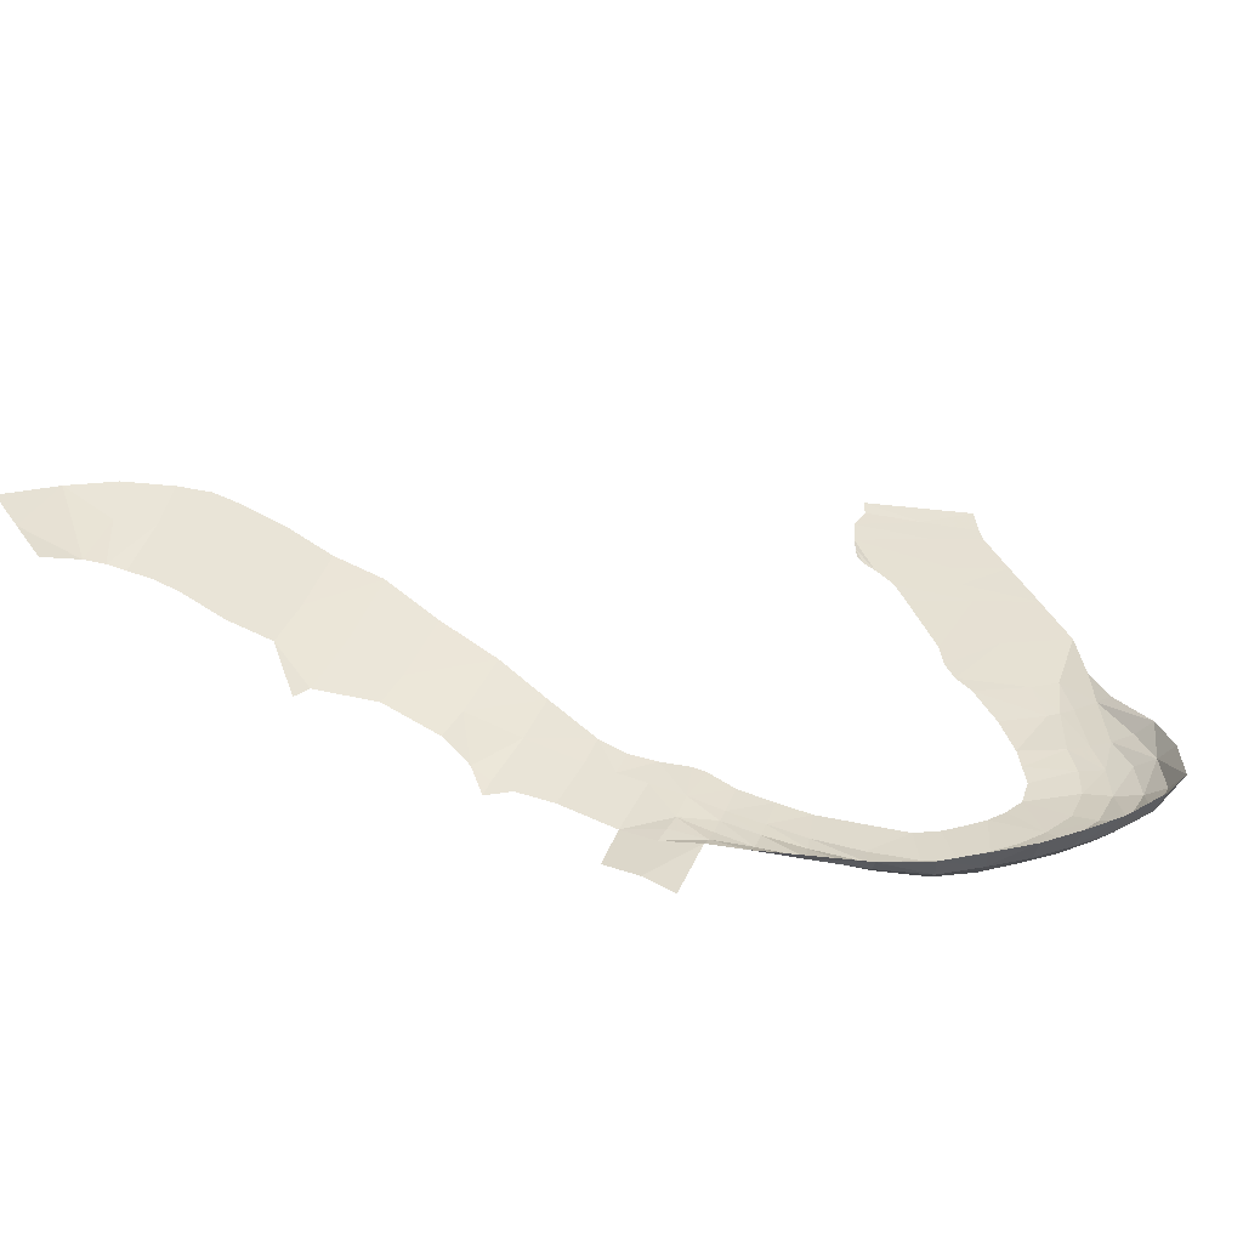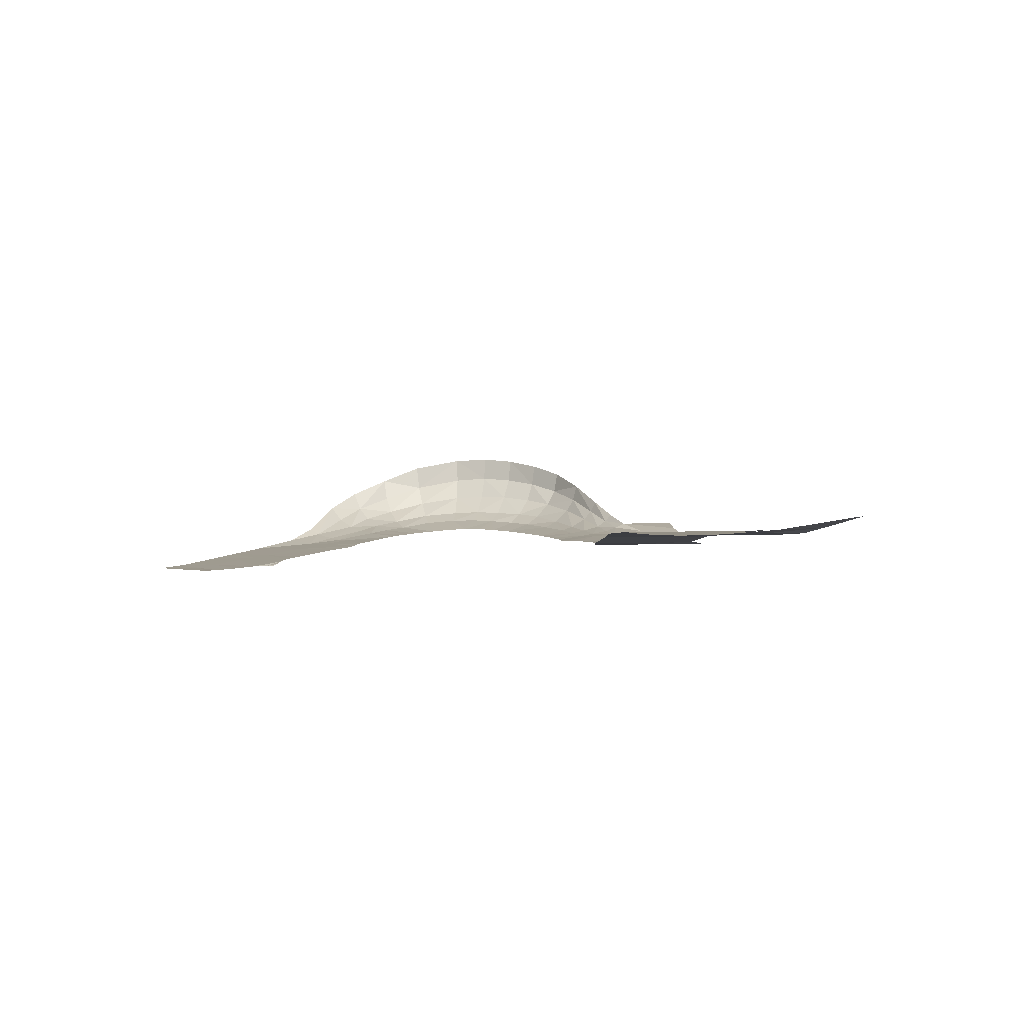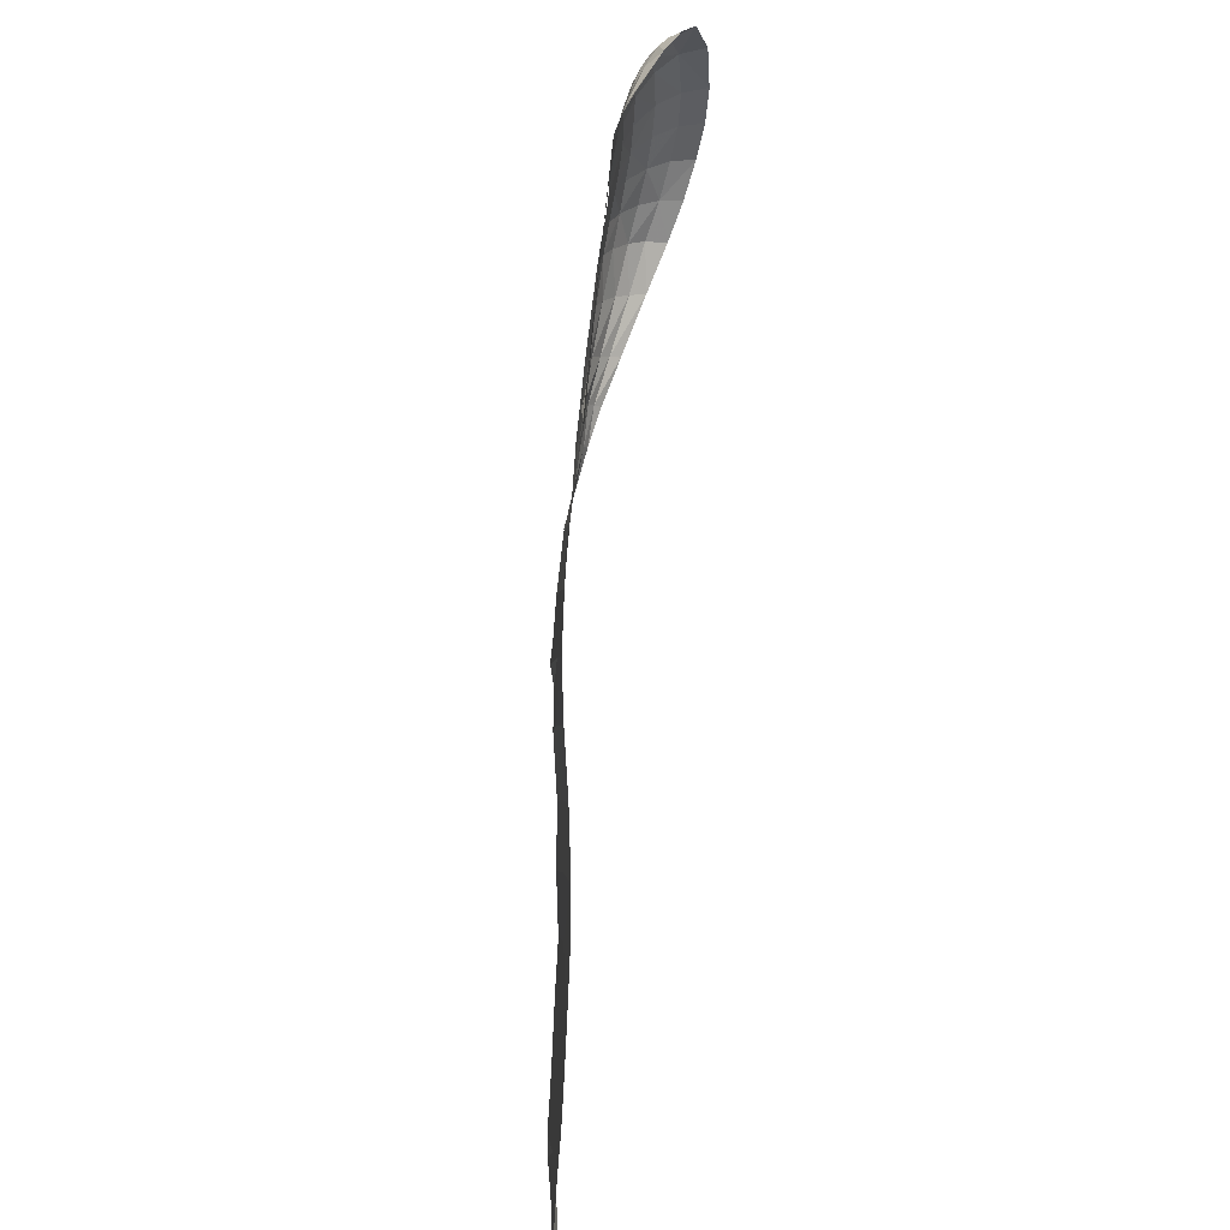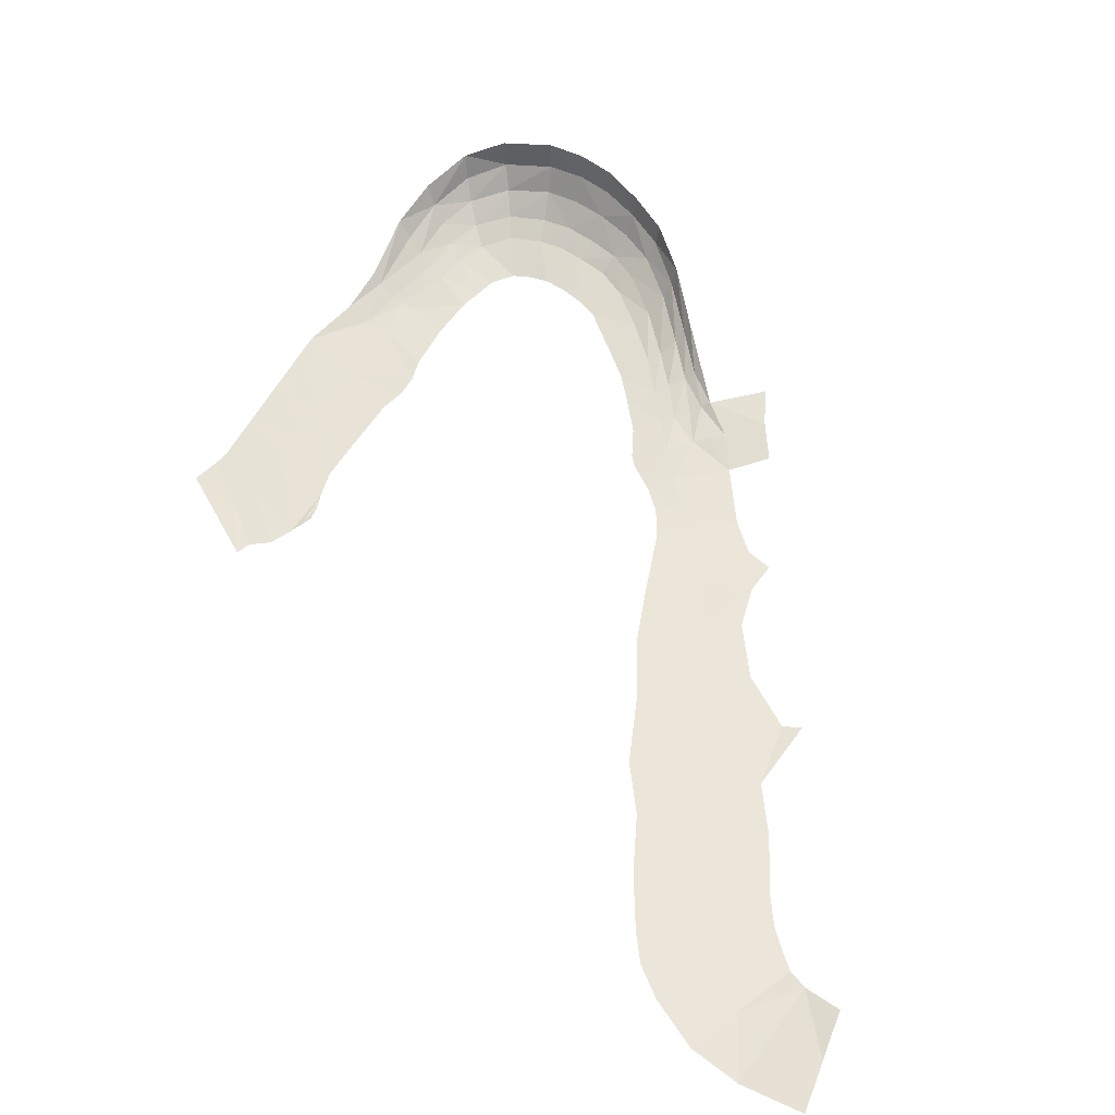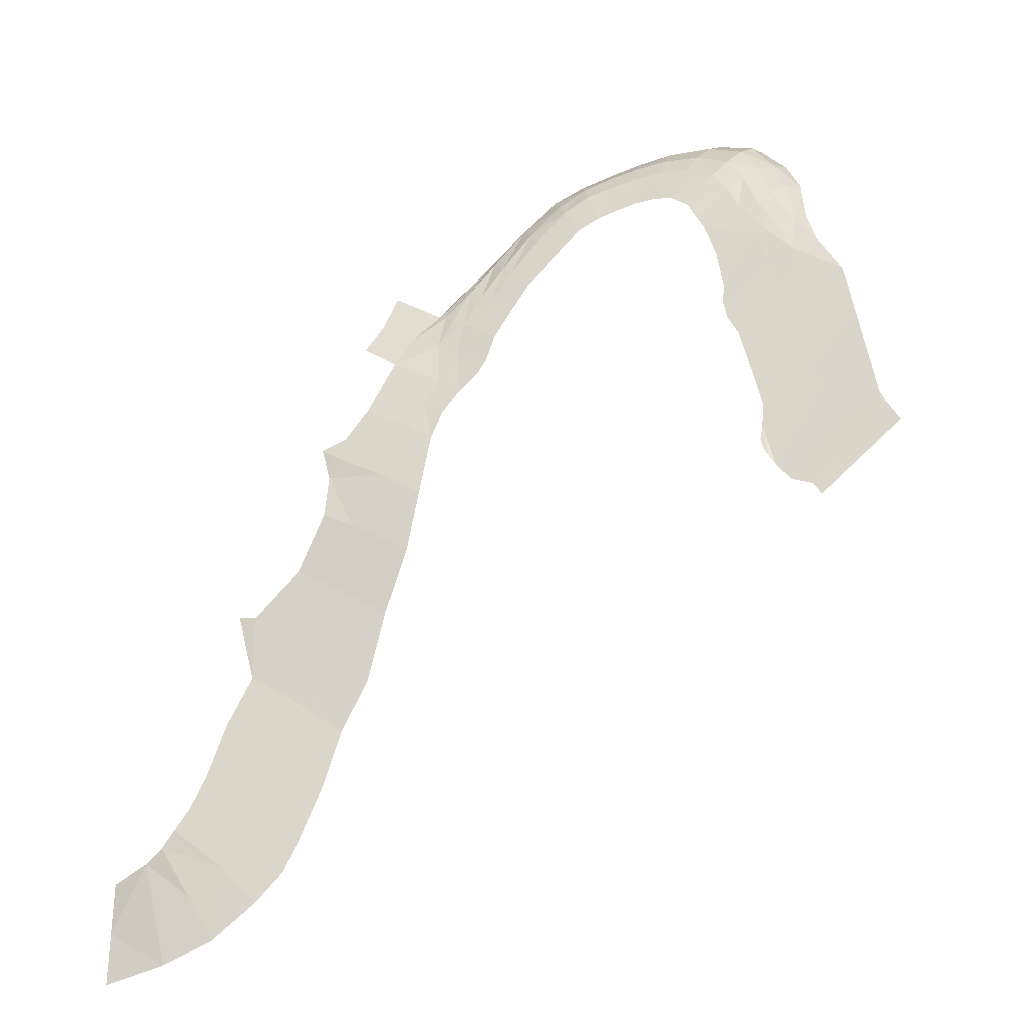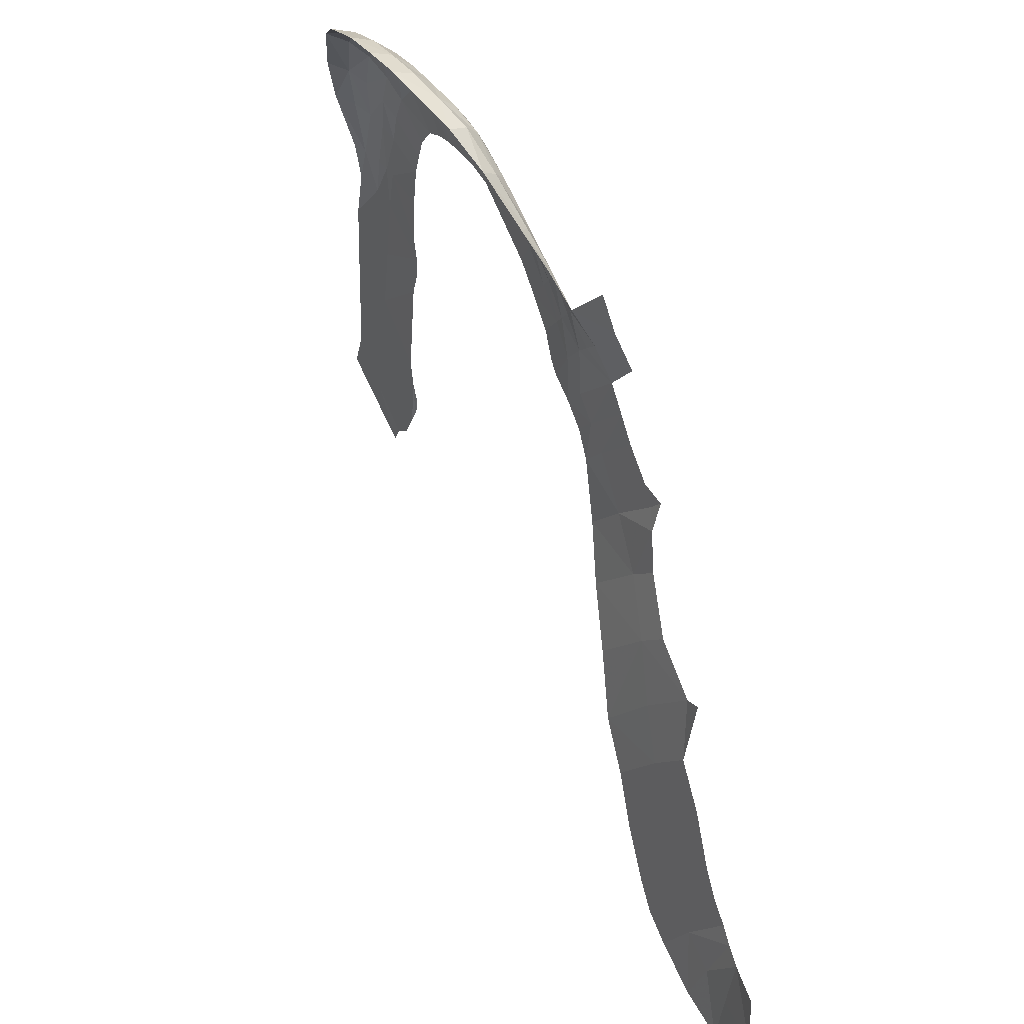
<metadata>
{"format":"obj","ext":"obj","renderer":"f3d","projection":"perspective","resolution":1024,"background":"white","views":[{"elev":43.5,"azim":-32.3,"up":"+Y"},{"elev":0.5,"azim":-166.5,"up":"+Y"},{"elev":-37.1,"azim":82.8,"up":"+Z"},{"elev":56.6,"azim":-159.0,"up":"+Y"},{"elev":-31.3,"azim":16.5,"up":"+Z"},{"elev":29.2,"azim":-124.9,"up":"+Z"}]}
</metadata>
<code>
v 354.7 -18.83 91.75 1
v 345.7 -18.83 83.93 1
v 343 -18.53 88.05 1
v 351.8 -18.32 97.3 1
v 334.9 -18.74 79.11 1
v 330.3 -18.33 81.21 1
v 204 -8.918 71.95 1
v 203.7 -8.277 56.65 1
v 199.7 -8.323 72.72 1
v 325.1 -12.88 152.9 1
v 317.3 -13.53 138.9 1
v 315.8 -12.82 148.8 1
v 327.9 -13.66 144.2 1
v 334.7 -11.39 156.3 1
v 333.6 -13.78 146.2 1
v 330.3 -12.43 154.7 1
v 337 -9.913 157.4 1
v 339.4 -12.87 148 1
v 328.6 -9.466 167.5 1
v 252.8 -7.451 154.7 1
v 254.6 -8.884 153.4 1
v 248.4 -9.032 147.1 1
v 321.4 -11.15 163.3 1
v 325.2 -10.57 165.4 1
v 327.6 -12.82 153.7 1
v 313.2 -11.87 157.8 1
v 247.2 -10.66 137.9 1
v 236.8 -11.68 134 1
v 243.9 -10.17 139.8 1
v 246.6 -8.016 148.3 1
v 240.6 -9.805 141.8 1
v 232.9 -9.177 147.8 1
v 235.6 -7.834 155.9 1
v 229.1 -11.06 140.1 1
v 234.2 -12.45 103.1 1
v 221.5 -11.68 104.7 1
v 223.2 -12.45 109.7 1
v 302 -7.814 180.2 1
v 309.2 -8.449 179.2 1
v 305 -10.7 169.8 1
v 300.5 -10.25 170.6 1
v 309.2 -11.15 166.3 1
v 315.4 -9.718 174.9 1
v 319 -10.43 169.4 1
v 311.2 -11.51 162.1 1
v 326.4 -7.302 176.3 1
v 329.5 -4.441 179 1
v 332.3 -7.518 169.6 1
v 325.6 3.569 190.3 1
v 331.8 -0.2368 181 1
v 324.2 -1.558 187.8 1
v 305 9.487 195.9 1
v 315.8 1.645 192.8 1
v 304.5 3.765 194.2 1
v 303.7 -1.379 190.6 1
v 311.4 -6.477 184 1
v 302.8 -5.699 185.3 1
v 227.6 -11.69 91.09 1
v 290.3 -7.864 178.4 1
v 295.9 -7.653 179.8 1
v 296.1 -9.95 170.5 1
v 291.6 -9.951 169.4 1
v 288.9 -1.14 187.8 1
v 296 -1.004 189.8 1
v 295.9 -5.366 184.7 1
v 289.6 -5.59 183.2 1
v 288.2 9.228 192.6 1
v 296.4 9.888 194.8 1
v 296.2 4.327 193.3 1
v 288.4 3.794 191.3 1
v 274.4 -3.072 180.6 1
v 281.4 -1.94 184.9 1
v 282.7 -5.902 180.7 1
v 276.6 -6.522 176.5 1
v 278.5 -8.675 172.7 1
v 284.1 -8.238 176.5 1
v 287.1 -10.21 167.8 1
v 282.4 -10.48 165.2 1
v 225.4 -12.45 114.3 1
v 240.9 -12.45 115.2 1
v 272.4 5.442 183.8 1
v 280.2 7.705 188.6 1
v 280.6 2.614 187.6 1
v 273.1 0.654 183 1
v 265.1 1.936 175.7 1
v 265.8 -1.784 174.3 1
v 267.1 -4.818 172.3 1
v 269.4 -7.763 168.5 1
v 260.1 -7.031 161.9 1
v 262.8 -9.11 158.8 1
v 265 -9.98 156.2 1
v 271.6 -9.321 165 1
v 276 -10.91 157.9 1
v 269.9 -11.37 150.8 1
v 219.8 -12.45 112.1 1
v 257.5 -2.437 164.3 1
v 258.5 -4.932 163.5 1
v 251.5 -5.77 155.5 1
v 257.8 -9.947 150.8 1
v 260.5 -10.59 148.5 1
v 265.8 -11.7 144.2 1
v 324.5 -17.99 90.33 1
v 324 -17.52 93.19 1
v 325.7 -18.03 88.15 1
v 261.7 -12.07 136.9 1
v 256.2 -11.14 141.2 1
v 252.2 -11.17 134 1
v 253.7 -10.6 143.2 1
v 257.8 -12.27 127.4 1
v 259.5 -12.25 130.2 1
v 338.5 -17.04 104.6 1
v 341.3 -17.96 94.34 1
v 327.1 -17.93 85.63 1
v 324.6 -17.05 96.66 1
v 250.7 -9.932 145.5 1
v 220.6 -11.68 94.78 1
v 217.7 -8.918 63.03 1
v 213.5 -8.277 50.14 1
v 231.7 -8.86 51.82 1
v 221.8 -9.985 77.45 1
v 235.7 -9.933 67.53 1
v 194.1 -8.277 33.29 1
v 207 -8.277 23.95 1
v 203.6 -8.277 17.05 1
v 190.8 -8.277 26.25 1
v 207.9 -8.277 2.652 1
v 199.2 -8.277 11.75 1
v 213.5 -8.277 8.648 1
v 198 -7.824 -4.804 1
v 191.8 -7.824 5.91 1
v 186.8 -6.797 -8.824 1
v 183.9 -6.797 2.789 1
v 180.8 -6.797 15.15 1
v 172.7 -4.443 0.6067 1
v 172.7 -4.457 12.12 1
v 241 -11.64 82.21 1
v 335.4 -16.06 116.1 1
v 337 -16.55 110.3 1
v 325 -16.63 102.7 1
v 323.8 -16.21 108.5 1
v 320.2 -14.91 124.2 1
v 331.6 -14.83 130.1 1
v 316.9 -13.99 133.9 1
v 230.7 -12.45 121.4 1
v 248 -11.69 126.9 1
v 244.5 -12.07 121 1
v 233.7 -12.07 127.7 1
v 221.9 -8.277 27.36 1
v 210.8 -8.277 36.8 1
v 225.8 -8.263 40.3 1
v 217 -8.277 15.4 1
v 214.3 -9.981 81.78 1
v 347 -16.03 123.6 1
v 348 -16.57 117.4 1
v 318.7 -8.109 179.6 1
v 322.7 -9.243 172.8 1
v 350.7 -18.02 100.2 1
v 243.9 -12.53 96.47 1
v 187.5 -8.277 21.64 1
v 184.7 -7.824 17.94 1
v 172.7 -4.429 -10.91 1
v 246.5 -12.43 111.1 1
v 253 -12.18 122.9 1
v 249.1 -12.3 117.6 1
v 198.3 -8.277 45.66 1
v 336.6 -18.83 76.12 1
v 349 -17.11 111.1 1
v 344.9 -14.92 137 1
v 321.9 -5.333 184.3 1
v 335.4 -4.237 171.2 1
v 316.8 7.325 194.3 1
v 313.7 -2.985 189 1
v 317.8 -14.43 129.2 1
f 1 2 3
f 1 3 4
f 5 6 3
f 7 8 9
f 10 11 12
f 11 10 13
f 14 15 16
f 17 18 14
f 16 19 14
f 20 21 22
f 23 24 25
f 23 25 10
f 26 23 10
f 10 12 26
f 27 28 29
f 30 31 32
f 30 32 33
f 31 28 34
f 31 34 32
f 35 36 37
f 38 39 40
f 38 40 41
f 42 43 44
f 42 44 45
f 19 46 47
f 19 47 48
f 49 50 47
f 49 47 51
f 52 53 54
f 55 56 57
f 35 58 36
f 59 60 61
f 59 61 62
f 63 64 65
f 63 65 66
f 67 68 69
f 67 69 70
f 71 72 73
f 71 73 74
f 75 76 77
f 75 77 78
f 35 79 80
f 81 82 83
f 81 83 84
f 85 81 84
f 85 84 86
f 87 71 74
f 87 74 88
f 89 87 90
f 91 92 93
f 91 93 94
f 92 75 78
f 92 78 93
f 95 79 37
f 95 37 36
f 96 85 97
f 98 96 20
f 21 89 99
f 100 91 94
f 100 94 101
f 102 103 104
f 101 105 106
f 101 106 100
f 100 106 99
f 22 30 20
f 106 107 108
f 106 105 107
f 109 107 110
f 107 27 108
f 111 112 113
f 111 113 114
f 115 27 22
f 30 22 31
f 31 29 28
f 105 110 107
f 116 36 58
f 7 117 118
f 7 118 8
f 119 117 120
f 119 120 121
f 122 123 124
f 122 124 125
f 126 127 124
f 126 124 128
f 129 130 127
f 129 127 126
f 131 132 130
f 131 130 129
f 133 132 134
f 133 134 135
f 136 121 120
f 136 120 58
f 137 138 139
f 137 139 140
f 141 142 137
f 141 137 140
f 11 13 143
f 144 80 79
f 28 145 146
f 28 146 147
f 148 149 118
f 148 118 150
f 151 123 149
f 151 149 148
f 116 58 120
f 116 120 152
f 114 113 104
f 114 104 103
f 153 154 138
f 153 138 137
f 43 155 156
f 43 156 44
f 4 112 157
f 158 136 58
f 158 58 35
f 119 150 118
f 119 118 117
f 7 152 120
f 7 120 117
f 151 128 124
f 151 124 123
f 159 125 124
f 159 124 127
f 160 159 127
f 160 127 130
f 133 160 130
f 133 130 132
f 131 161 134
f 131 134 132
f 162 158 35
f 162 35 80
f 163 164 146
f 163 146 145
f 165 8 118
f 165 118 149
f 122 165 149
f 122 149 123
f 107 145 27
f 145 107 163
f 166 5 3
f 166 3 2
f 157 112 111
f 157 111 167
f 168 153 137
f 168 137 142
f 18 168 15
f 19 16 24
f 19 24 156
f 19 156 46
f 43 56 155
f 38 60 65
f 38 65 57
f 59 76 73
f 59 73 66
f 75 92 88
f 75 88 74
f 92 91 88
f 91 100 90
f 115 21 108
f 13 25 15
f 142 15 168
f 13 15 142
f 23 44 156
f 23 156 24
f 169 53 51
f 55 69 54
f 63 72 83
f 63 83 70
f 71 87 86
f 71 86 84
f 87 89 86
f 89 21 97
f 170 17 14
f 170 14 48
f 3 112 4
f 25 16 15
f 10 25 13
f 31 22 29
f 28 27 145
f 115 108 27
f 38 41 61
f 38 61 60
f 55 57 65
f 55 65 64
f 52 54 69
f 52 69 68
f 59 66 65
f 59 65 60
f 63 70 69
f 63 69 64
f 43 42 40
f 43 40 39
f 49 51 53
f 49 53 171
f 169 155 172
f 38 57 56
f 38 56 39
f 55 54 172
f 63 66 73
f 63 73 72
f 59 62 77
f 59 77 76
f 67 70 83
f 67 83 82
f 75 74 73
f 75 73 76
f 71 84 83
f 71 83 72
f 35 37 79
f 111 114 139
f 111 139 138
f 167 111 138
f 167 138 154
f 112 3 6
f 112 6 113
f 141 173 142
f 142 143 13
f 173 143 142
f 163 107 109
f 80 144 147
f 80 147 146
f 162 80 146
f 162 146 164
f 48 14 19
f 25 24 16
f 56 172 155
f 53 172 54
f 155 169 46
f 155 46 156
f 97 20 96
f 172 53 169
f 171 53 52
f 39 56 43
f 172 56 55
f 64 69 55
f 86 97 85
f 88 90 87
f 99 90 100
f 90 88 91
f 97 86 89
f 90 99 89
f 108 99 106
f 99 108 21
f 20 97 21
f 23 26 45
f 23 45 44
f 169 51 47
f 169 47 46
f 170 48 47
f 170 47 50
f 98 20 30
f 115 22 21
f 27 29 22
f 18 15 14

</code>
